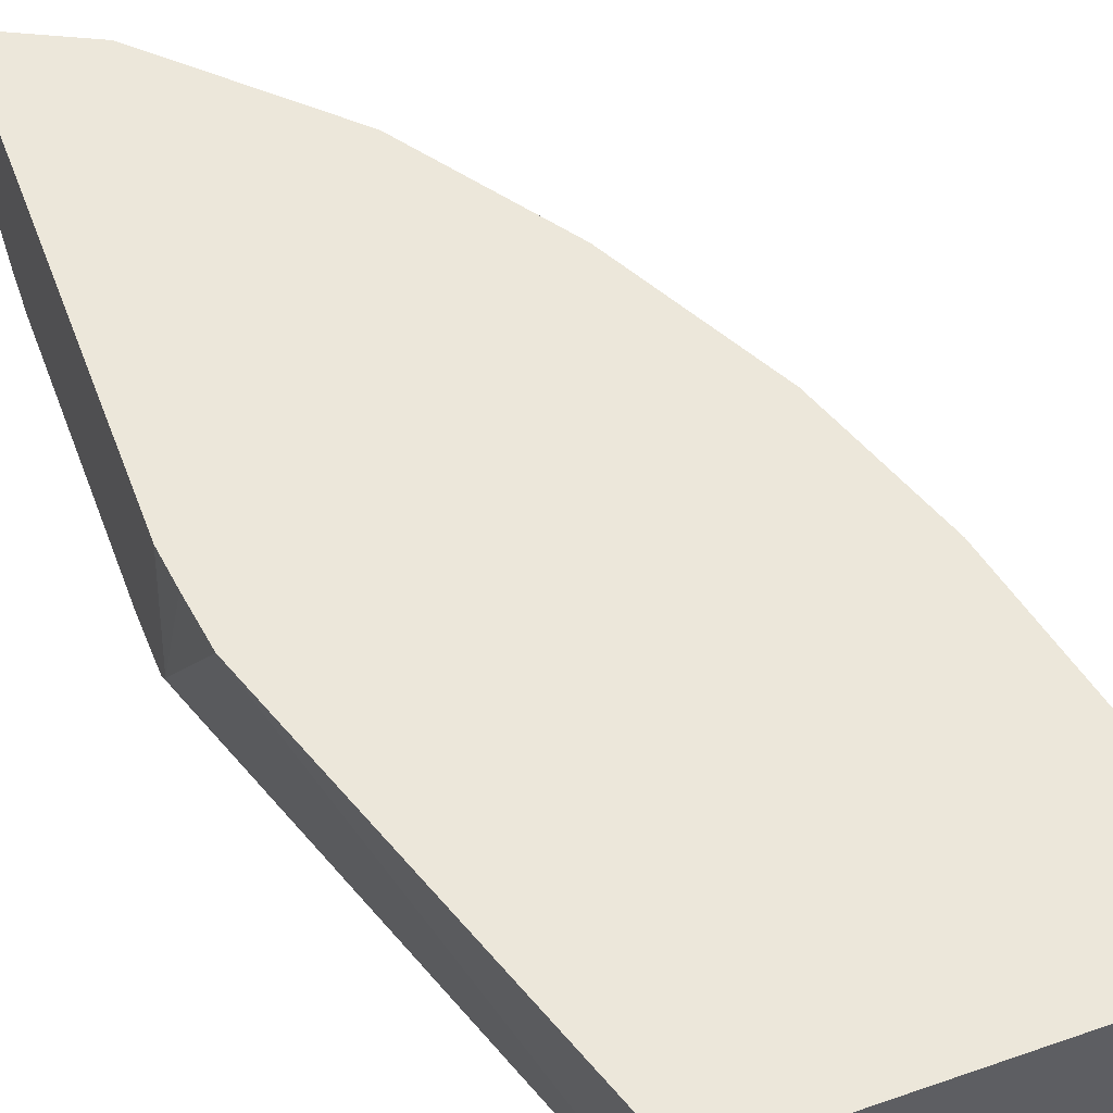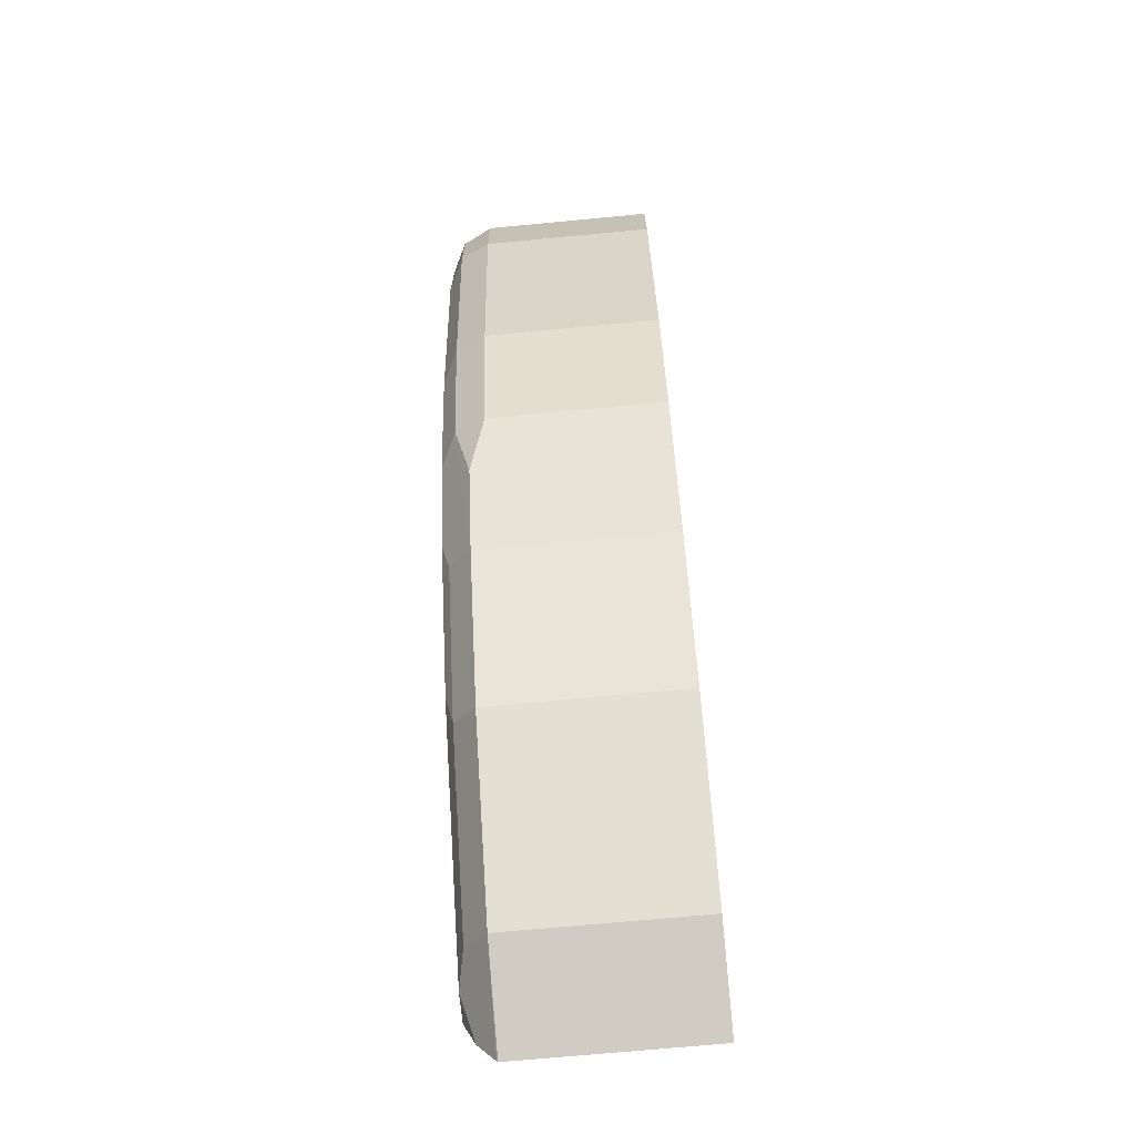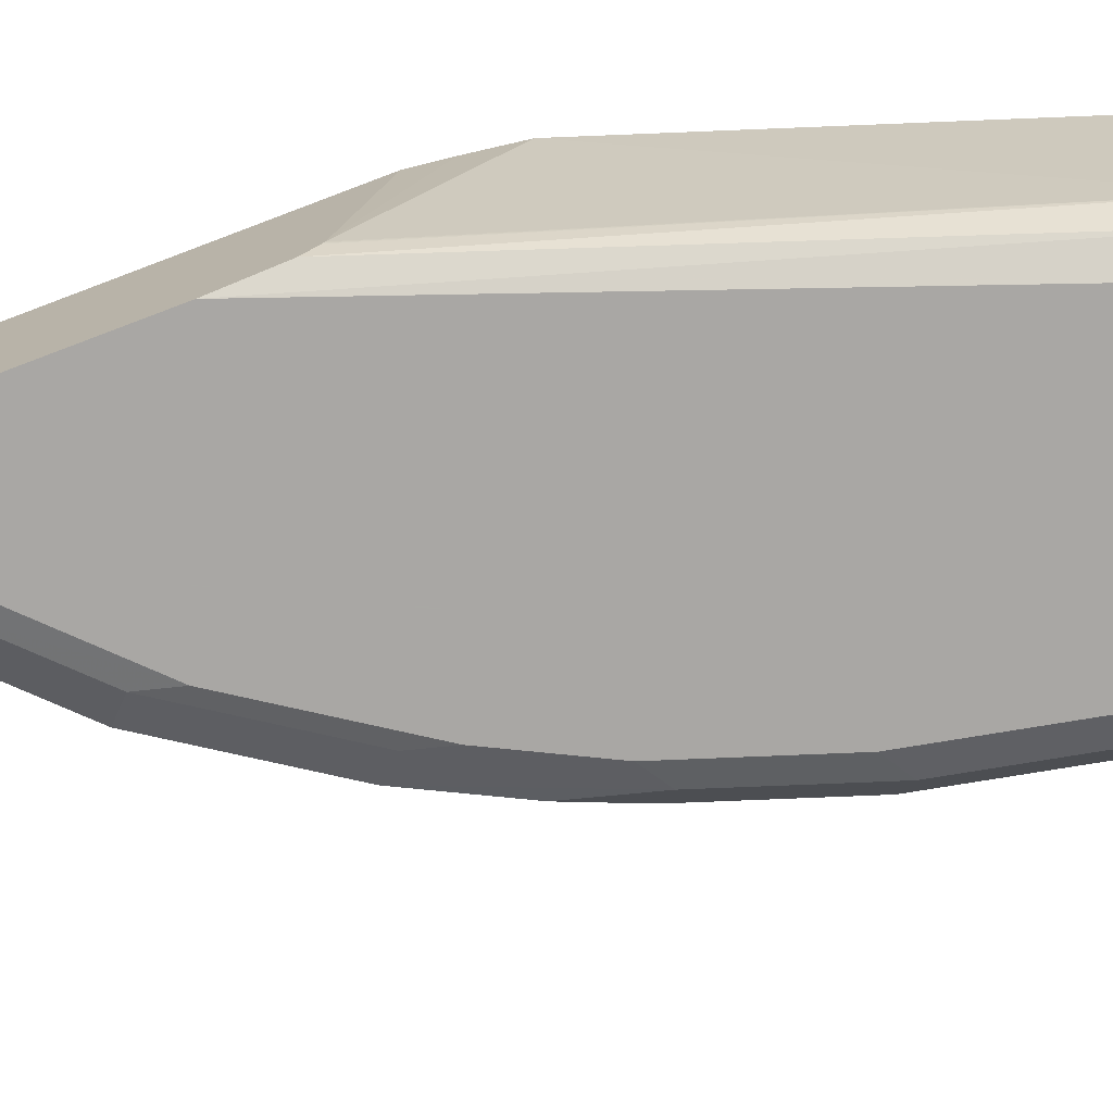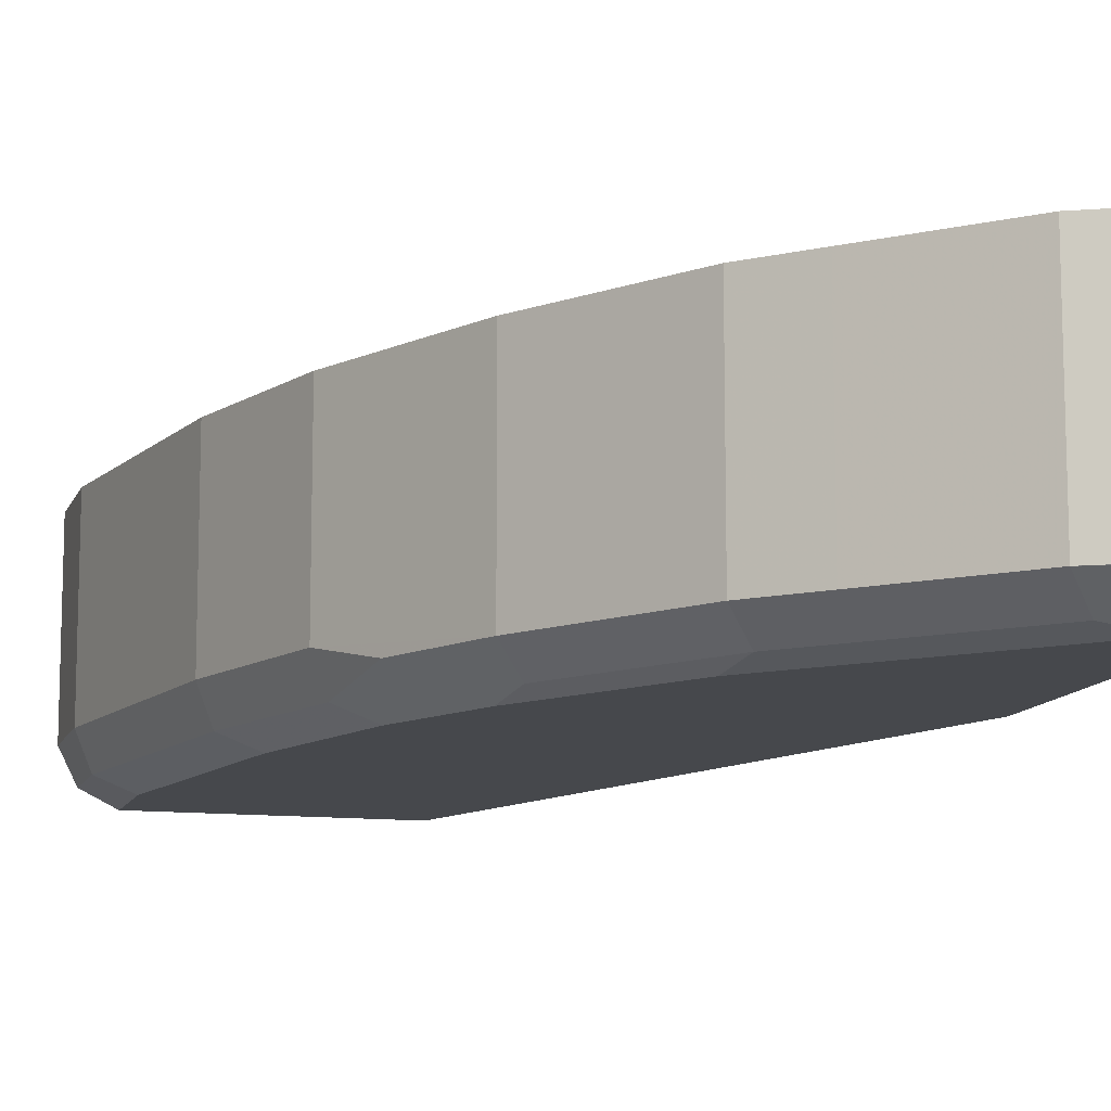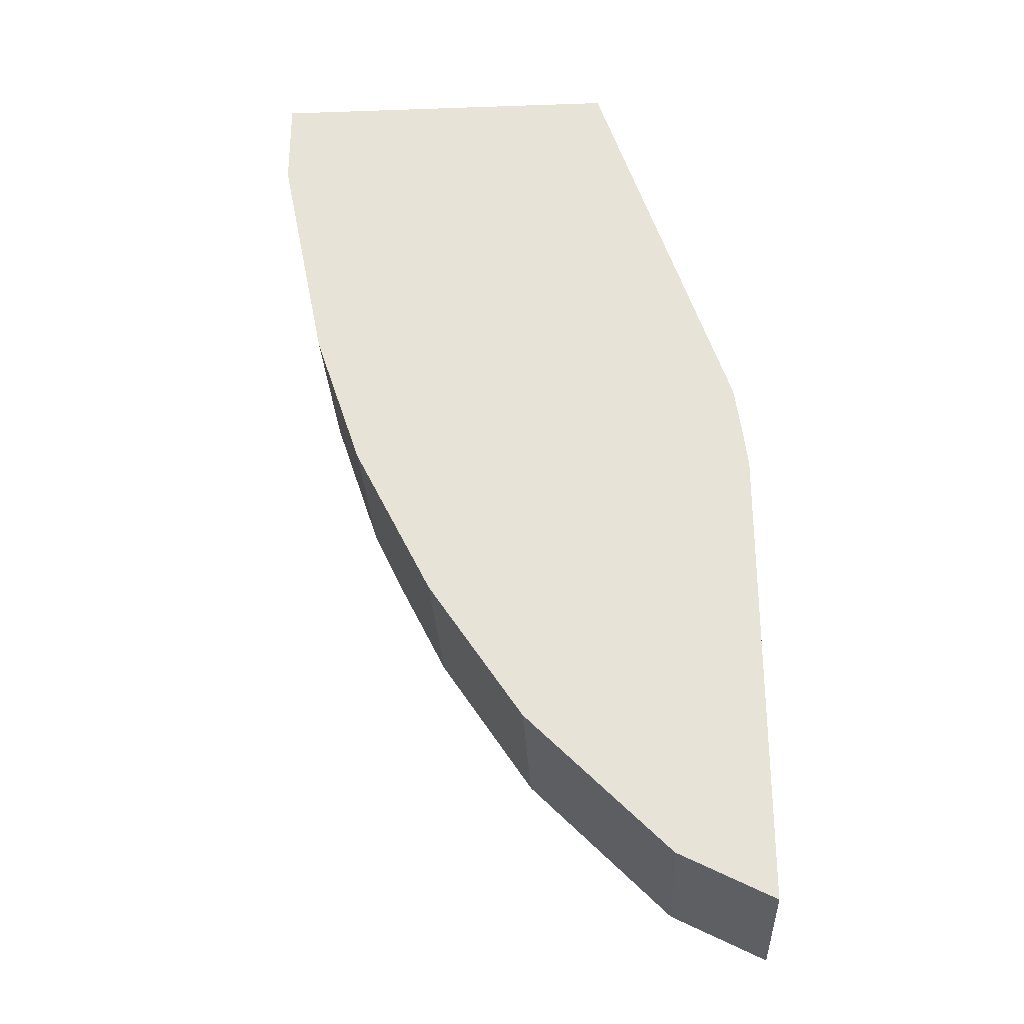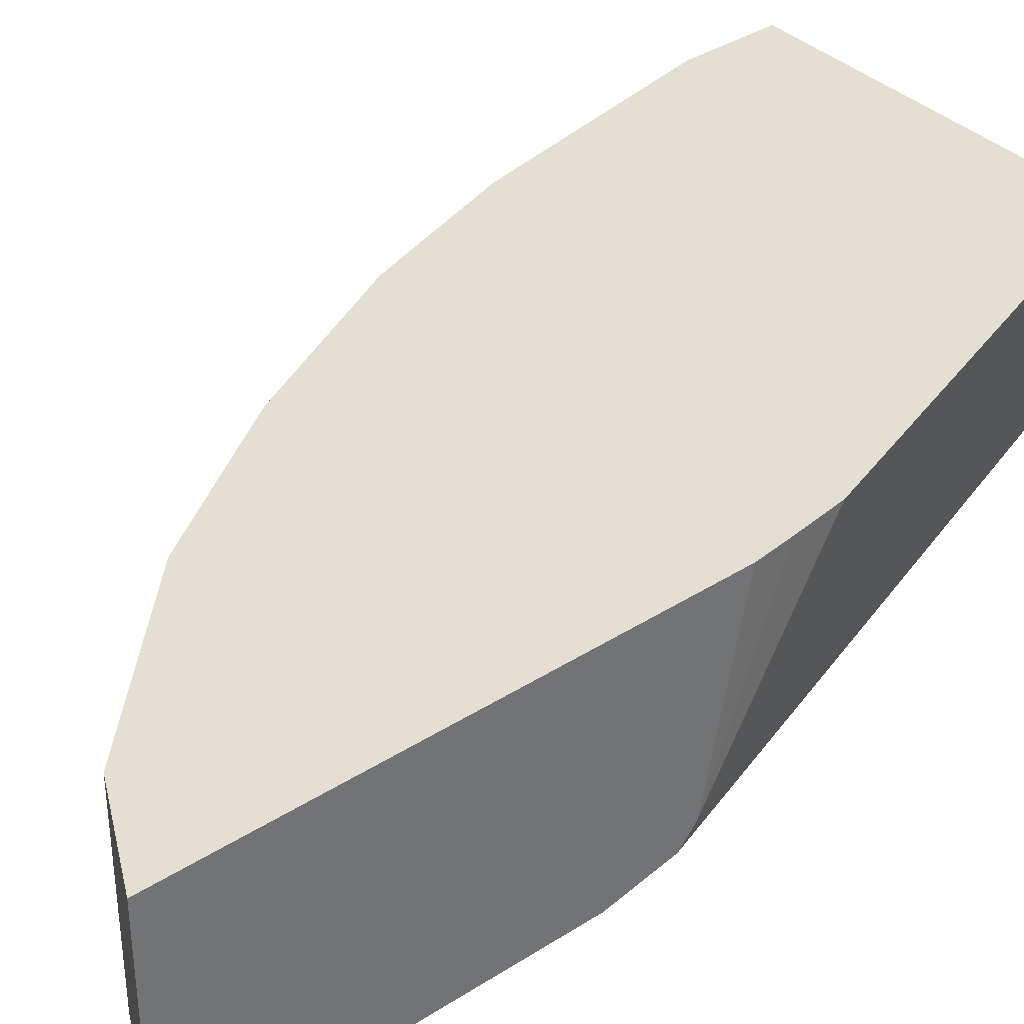
<metadata>
{"format":"obj","ext":"obj","renderer":"f3d","projection":"perspective","resolution":1024,"background":"white","views":[{"elev":53.2,"azim":159.6,"up":"+Z"},{"elev":-70.1,"azim":-84.6,"up":"+Y"},{"elev":-74.8,"azim":110.8,"up":"+Z"},{"elev":-11.5,"azim":-15.9,"up":"+Z"},{"elev":-29.3,"azim":2.9,"up":"+Y"},{"elev":36.9,"azim":50.4,"up":"+Z"}]}
</metadata>
<code>
v -0.498 -0.09686 -0.6225
v -0.498 -0.09686 -0.5703
v -0.498 -0.07011 -0.6225
v -0.4934 -0.09225 -0.6317
v -0.4796 -0.1614 -0.6317
v -0.4842 -0.166 -0.6225
v -0.498 -0.07011 -0.5703
v -0.4842 -0.166 -0.5703
v -0.4934 -0.07011 -0.6317
v -0.4851 -0.07011 -0.6359
v -0.4842 -0.09686 -0.6364
v -0.4703 -0.166 -0.6364
v -0.4657 -0.2029 -0.6317
v -0.4703 -0.2075 -0.6225
v -0.3935 -0.07011 -0.5703
v -0.4703 -0.2075 -0.5703
v -0.4842 -0.07011 -0.6364
v -0.4565 -0.2075 -0.6364
v -0.4473 -0.2536 -0.6271
v -0.4611 -0.2259 -0.6271
v -0.3541 -0.1881 -0.5703
v -0.4012 -0.07011 -0.6225
v -0.4473 -0.2536 -0.5703
v -0.415 -0.07011 -0.6364
v -0.4427 -0.2352 -0.6364
v -0.4404 -0.2467 -0.6341
v -0.4127 -0.2882 -0.6341
v -0.4196 -0.2951 -0.6271
v -0.352 -0.2029 -0.5703
v -0.3507 -0.2255 -0.6267
v -0.4015 -0.07011 -0.6231
v -0.3507 -0.2258 -0.6272
v -0.3507 -0.2262 -0.6277
v -0.3507 -0.2304 -0.6324
v -0.4196 -0.2951 -0.5703
v -0.4058 -0.07011 -0.6317
v -0.3507 -0.249 -0.6364
v -0.415 -0.2767 -0.6364
v -0.3851 -0.3159 -0.6341
v -0.4058 -0.309 -0.6271
v -0.3507 -0.2141 -0.5703
v -0.4058 -0.309 -0.5703
v -0.3507 -0.332 -0.6364
v -0.3735 -0.3182 -0.6364
v -0.3712 -0.3297 -0.6341
v -0.3781 -0.3366 -0.6271
v -0.3507 -0.3504 -0.5703
v -0.3781 -0.3366 -0.5703
v -0.3507 -0.3421 -0.6326
v -0.3597 -0.332 -0.6364
v -0.3551 -0.3412 -0.6317
v -0.3507 -0.35 -0.6273
v -0.3507 -0.3504 -0.627
v -0.3766 -0.3374 -0.5703
f 30 41 47
f 25 38 27
f 25 27 26
f 27 38 39
f 27 39 28
f 28 42 35
f 28 40 42
f 29 41 30
f 24 36 37
f 28 39 40
f 22 34 31
f 19 25 26
f 22 32 33
f 22 30 32
f 21 30 22
f 21 29 30
f 19 35 23
f 19 28 35
f 19 27 28
f 19 26 27
f 18 25 19
f 15 21 22
f 30 47 53
f 22 33 34
f 30 53 52
f 46 53 54
f 30 49 43
f 14 23 16
f 49 51 50
f 49 52 51
f 47 54 53
f 46 54 48
f 46 52 53
f 46 51 52
f 45 51 46
f 45 50 51
f 43 49 50
f 40 48 42
f 40 46 48
f 39 46 40
f 39 45 46
f 39 50 45
f 39 44 50
f 38 44 39
f 34 37 36
f 31 34 36
f 30 33 32
f 30 34 33
f 30 37 34
f 30 43 37
f 30 52 49
f 14 19 23
f 6 14 16
f 13 20 14
f 3 22 31
f 3 15 22
f 3 7 15
f 2 15 7
f 2 21 15
f 2 29 21
f 2 41 29
f 2 47 41
f 2 54 47
f 2 48 54
f 3 31 36
f 2 42 48
f 2 16 23
f 2 8 16
f 1 8 2
f 1 6 8
f 1 5 6
f 1 4 5
f 1 9 4
f 1 3 9
f 1 7 3
f 1 2 7
f 2 23 35
f 3 36 24
f 2 35 42
f 3 17 10
f 3 24 17
f 13 19 20
f 13 18 19
f 11 18 12
f 11 25 18
f 11 38 25
f 11 44 38
f 11 43 50
f 11 37 43
f 11 24 37
f 11 17 24
f 11 50 44
f 4 12 5
f 6 16 8
f 14 20 19
f 5 14 6
f 5 13 14
f 5 18 13
f 5 12 18
f 4 11 12
f 4 10 11
f 4 9 10
f 10 17 11
f 3 10 9

</code>
